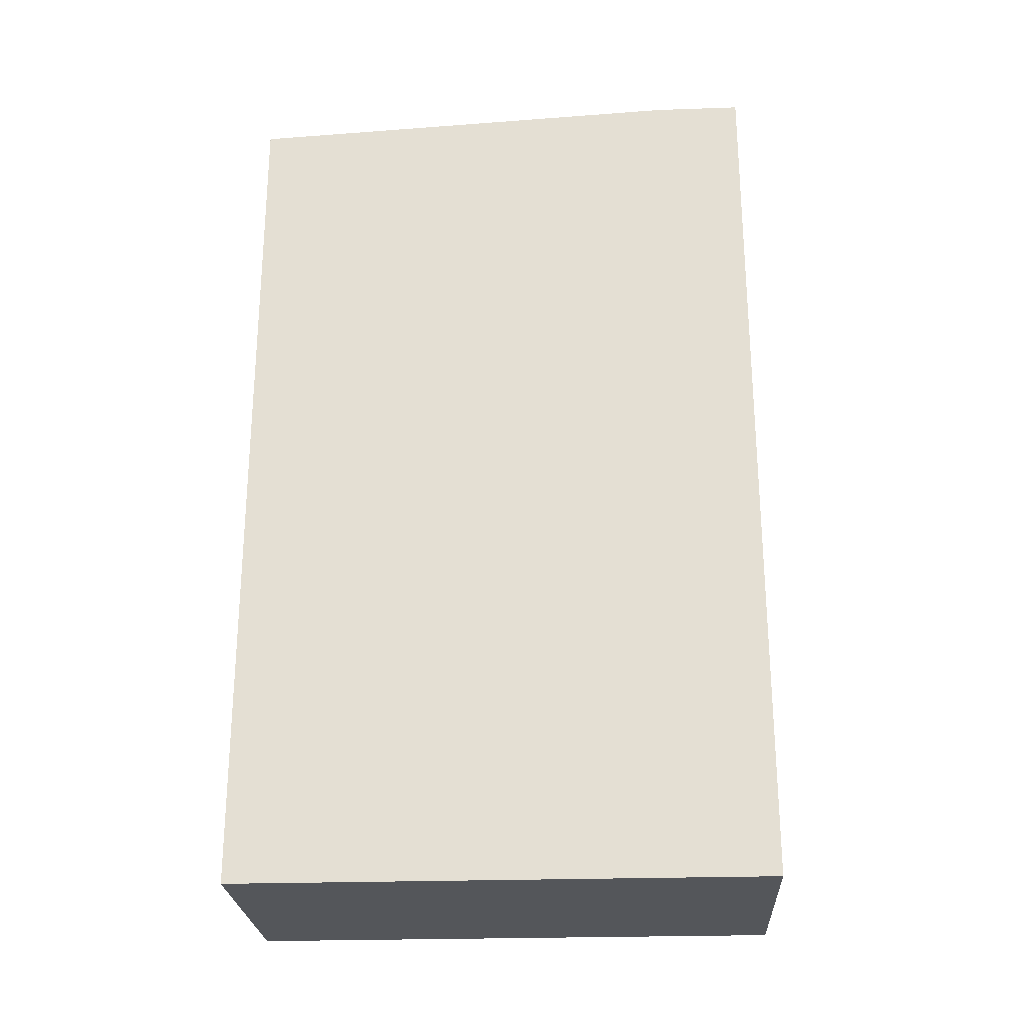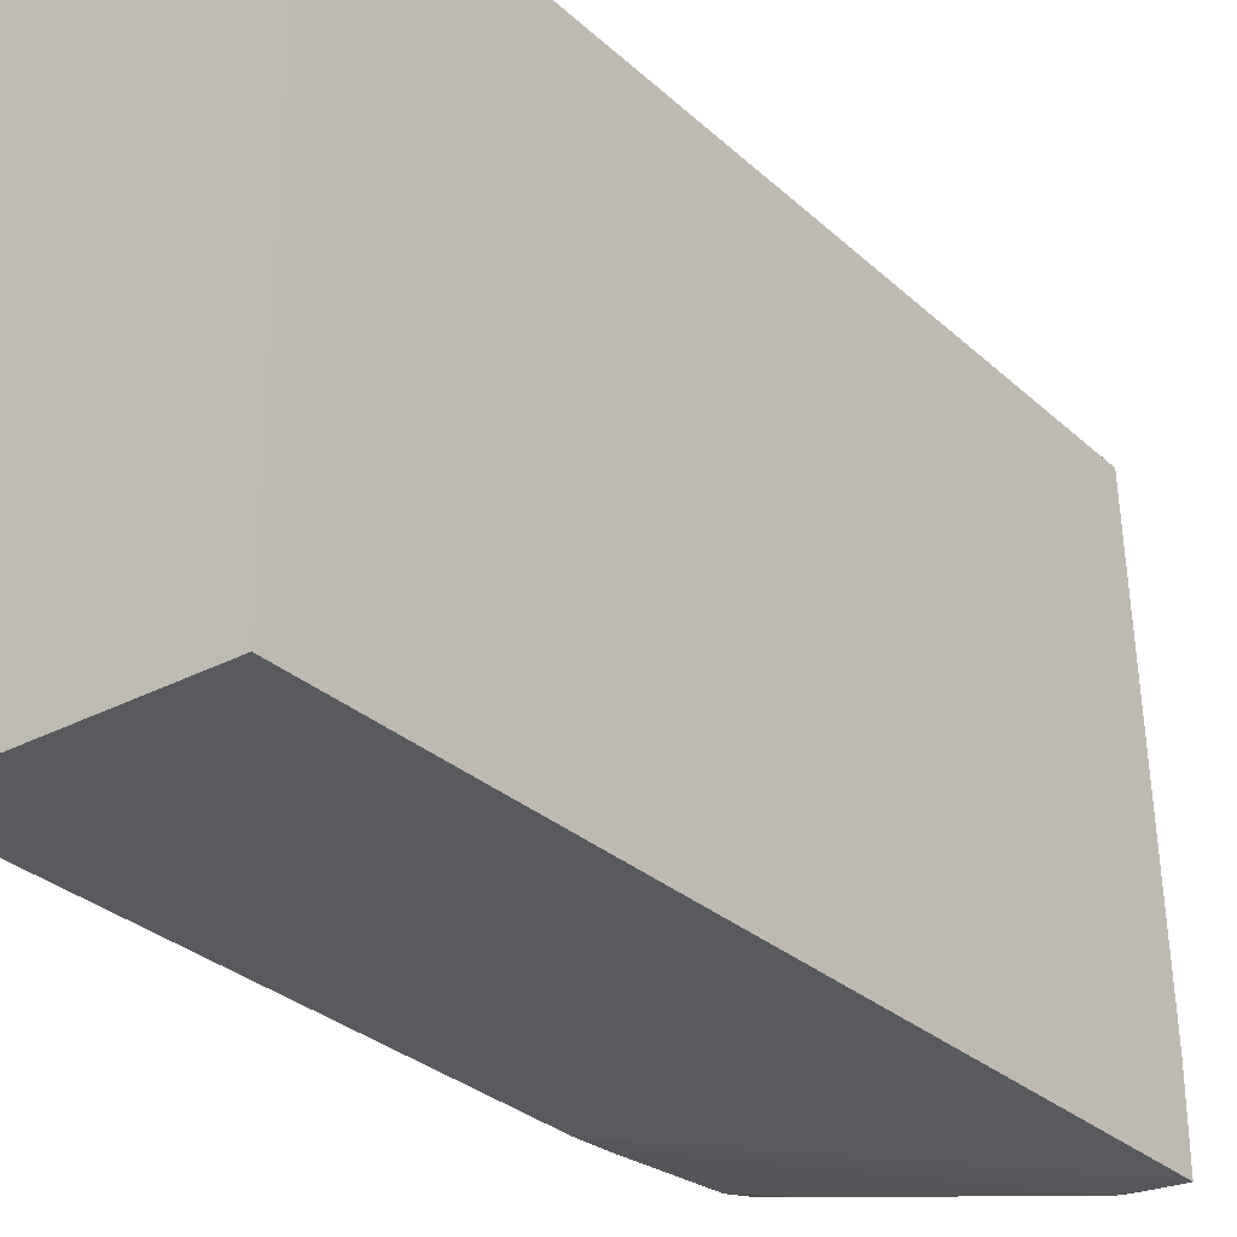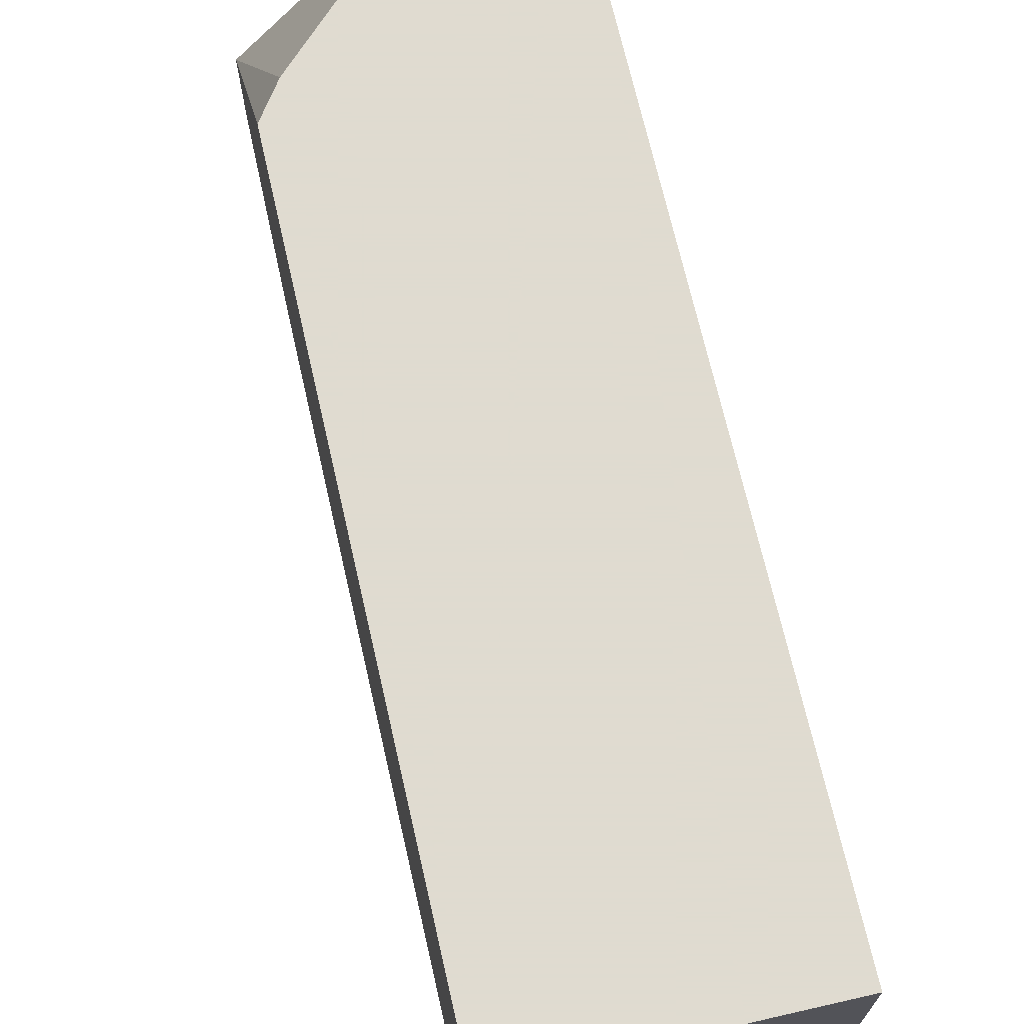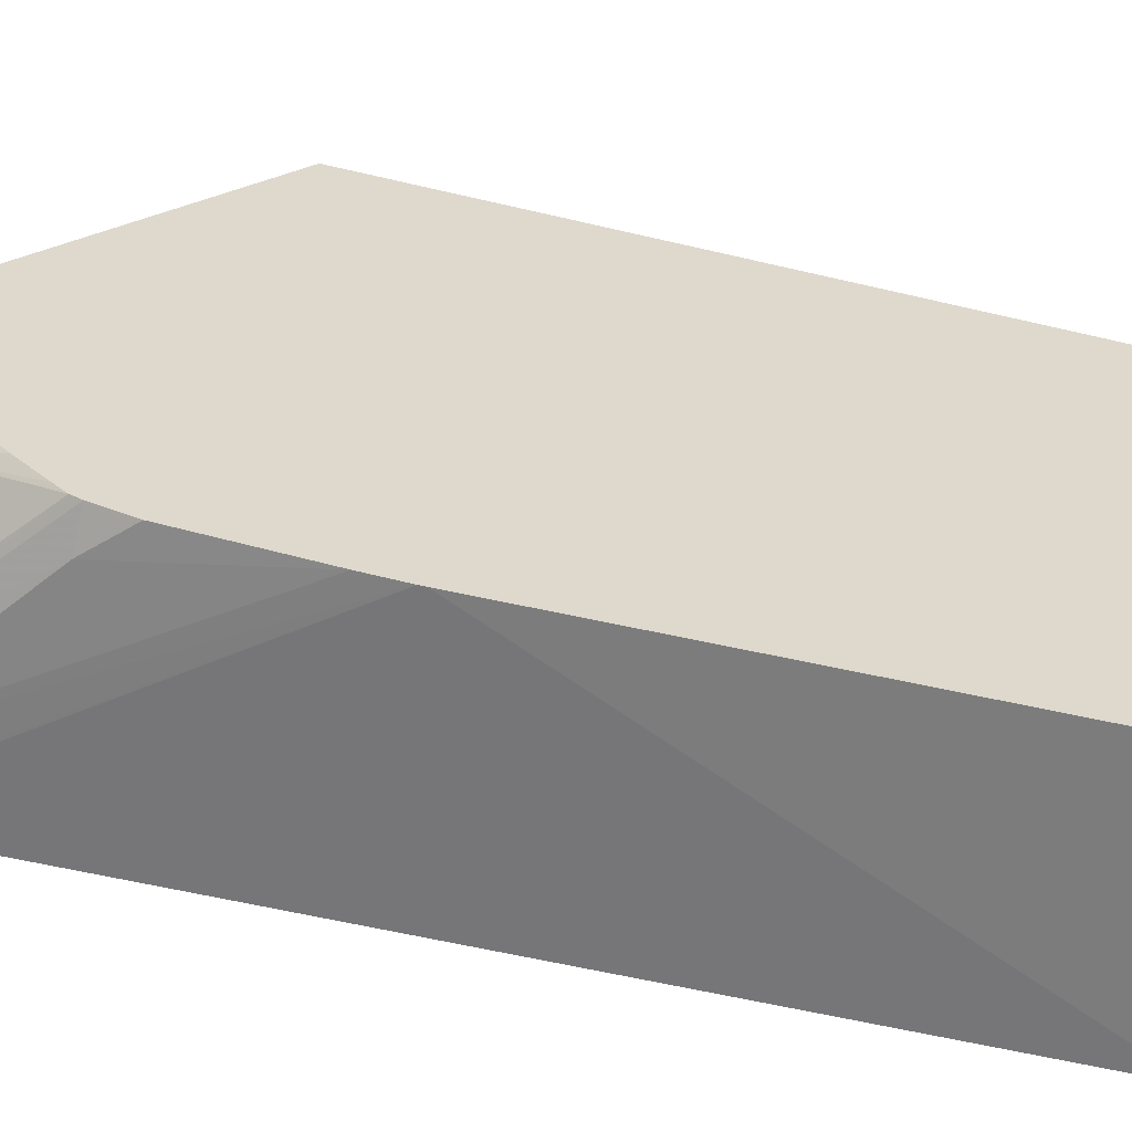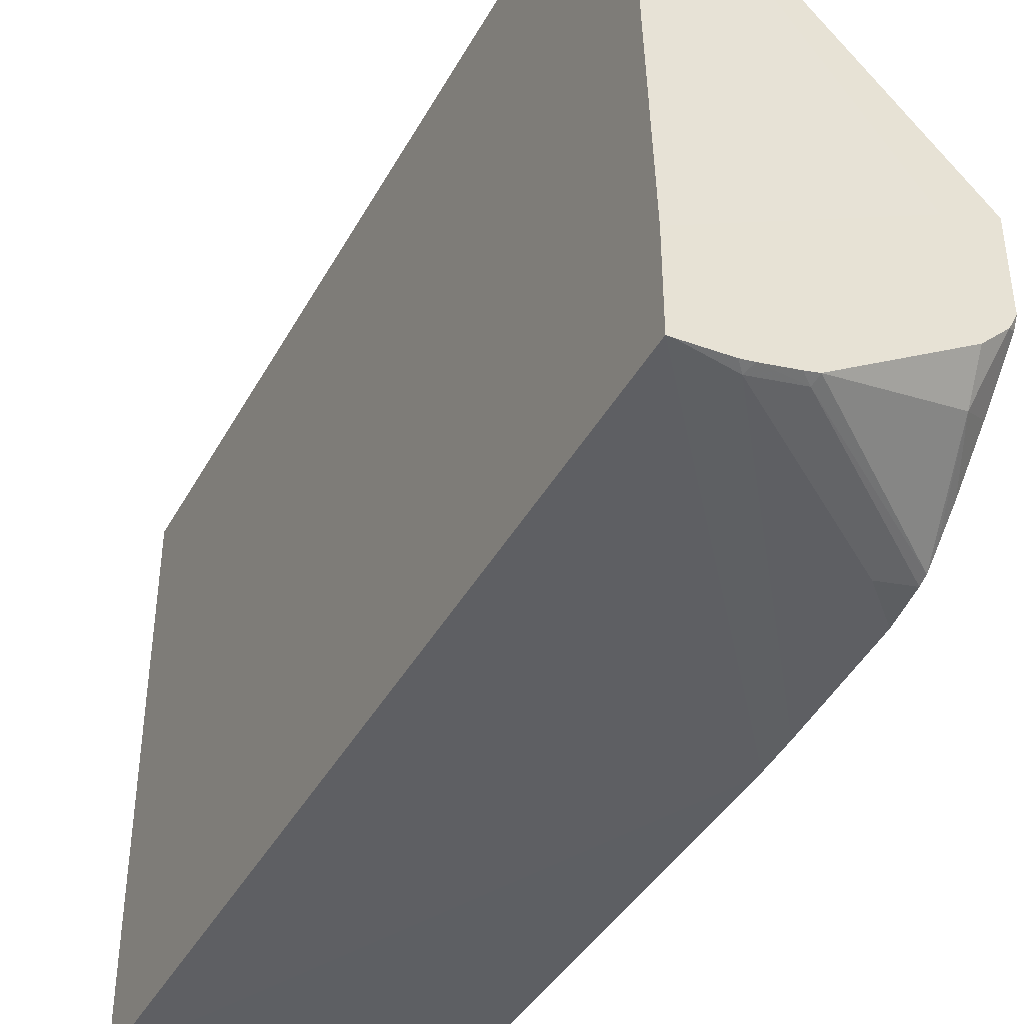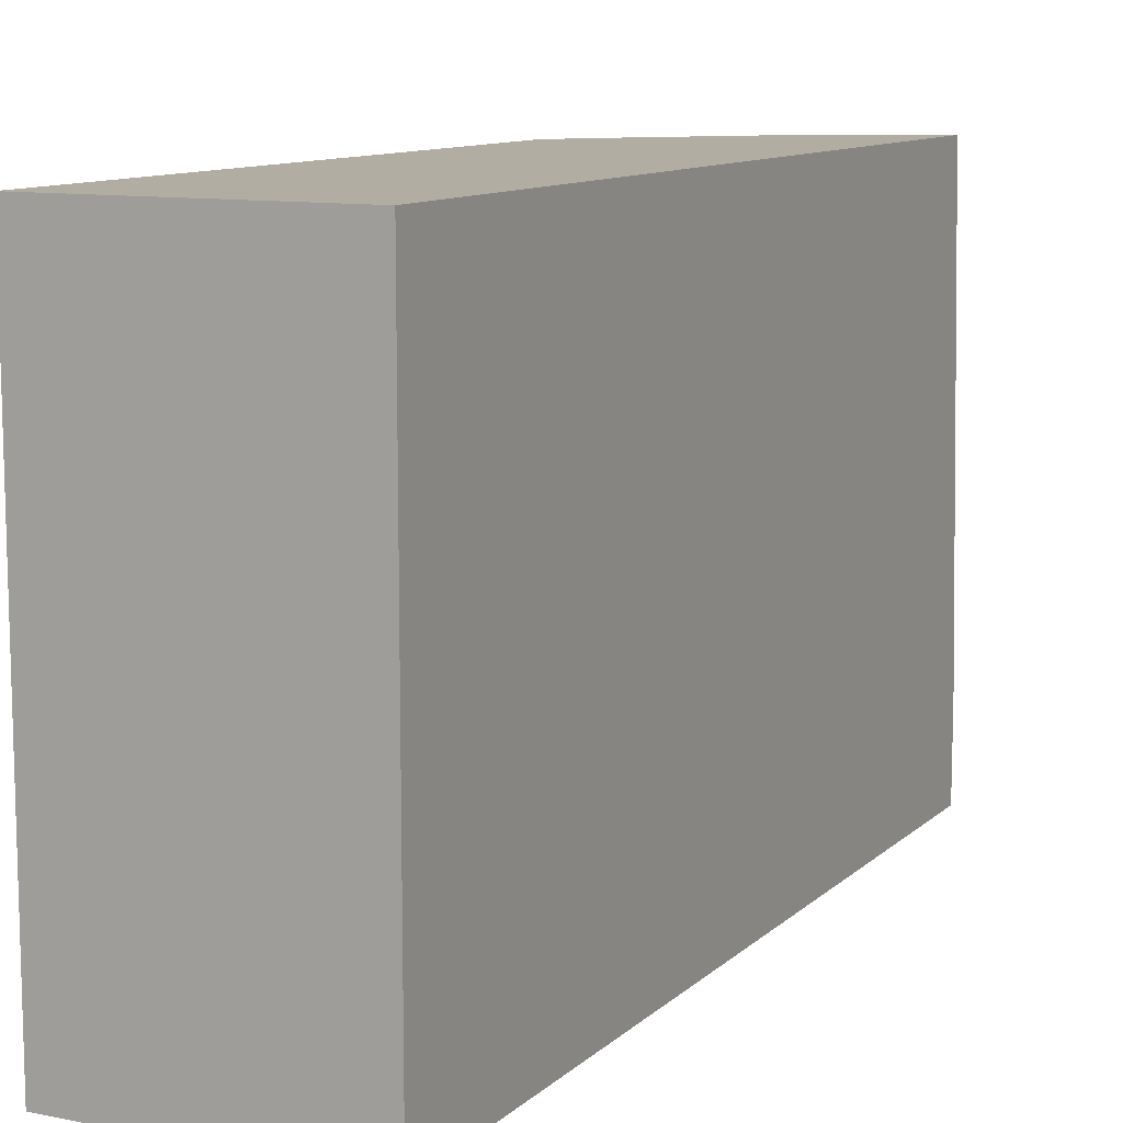
<metadata>
{"format":"obj","ext":"obj","renderer":"f3d","projection":"perspective","resolution":1024,"background":"white","views":[{"elev":-25.1,"azim":-86.8,"up":"+Z"},{"elev":-29.7,"azim":-142.4,"up":"+Y"},{"elev":70.2,"azim":167.1,"up":"+Y"},{"elev":-58.9,"azim":76.3,"up":"+Y"},{"elev":-40.9,"azim":-26.6,"up":"+Y"},{"elev":10.6,"azim":-153.4,"up":"+Y"}]}
</metadata>
<code>
v 0.4649 -0.3886 0.1265
v 0.4649 -0.6428 0.1265
v 0.3441 -0.3886 0.1265
v 0.4649 -0.3886 0.4396
v 0.3441 -0.6428 0.1265
v 0.4649 -0.647 0.3917
v 0.3441 -0.3886 0.5311
v 0.4545 -0.3886 0.4545
v 0.4649 -0.5401 0.5496
v 0.3441 -0.6428 0.5496
v 0.4649 -0.647 0.3943
v 0.3441 -0.3886 0.539
v 0.3441 -0.3886 0.5389
v 0.3961 -0.3886 0.513
v 0.3831 -0.3886 0.5195
v 0.4485 -0.5466 0.5496
v 0.4649 -0.5813 0.5496
v 0.3465 -0.6428 0.5496
v 0.3441 -0.6011 0.5496
v 0.4649 -0.6464 0.4126
v 0.3701 -0.6428 0.5454
v 0.3448 -0.3886 0.5386
v 0.3442 -0.6008 0.5496
v 0.442 -0.5493 0.5496
v 0.4613 -0.5886 0.5496
v 0.4649 -0.5862 0.5472
v 0.3665 -0.6418 0.5496
v 0.4649 -0.6428 0.4701
v 0.448 -0.6428 0.487
v 0.392 -0.638 0.5454
v 0.3722 -0.6408 0.5496
v 0.4501 -0.5997 0.5496
v 0.4529 -0.6136 0.5357
v 0.4649 -0.6056 0.5277
v 0.4649 -0.6391 0.487
v 0.3931 -0.6359 0.5496
v 0.3871 -0.6374 0.5496
v 0.4649 -0.6374 0.4913
v 0.4649 -0.6331 0.4967
v 0.4649 -0.6226 0.5095
f 11 21 18
f 12 22 13
f 12 19 23
f 17 25 26
f 12 24 16
f 11 20 21
f 12 23 24
f 12 15 22
f 9 31 37
f 9 25 17
f 9 32 25
f 9 36 32
f 9 37 36
f 9 27 31
f 9 18 27
f 10 11 18
f 18 21 27
f 30 37 31
f 21 29 30
f 9 10 18
f 33 40 34
f 33 39 40
f 33 38 39
f 33 36 38
f 32 36 33
f 30 38 36
f 20 28 29
f 30 35 38
f 29 35 30
f 28 35 29
f 25 34 26
f 25 33 34
f 25 32 33
f 21 31 27
f 21 30 31
f 30 36 37
f 9 19 10
f 20 29 21
f 9 24 23
f 1 39 38
f 1 40 39
f 1 34 40
f 1 26 34
f 1 17 26
f 1 9 17
f 1 4 9
f 1 38 35
f 1 14 8
f 1 22 15
f 1 13 22
f 1 7 13
f 1 3 7
f 1 5 3
f 1 2 5
f 9 23 19
f 1 15 14
f 1 35 28
f 1 8 4
f 7 12 13
f 9 16 24
f 9 12 16
f 9 15 12
f 9 14 15
f 8 14 9
f 5 11 10
f 5 6 11
f 1 28 20
f 4 8 9
f 3 12 7
f 3 19 12
f 3 10 19
f 3 5 10
f 2 6 5
f 1 6 2
f 1 11 6
f 1 20 11

</code>
